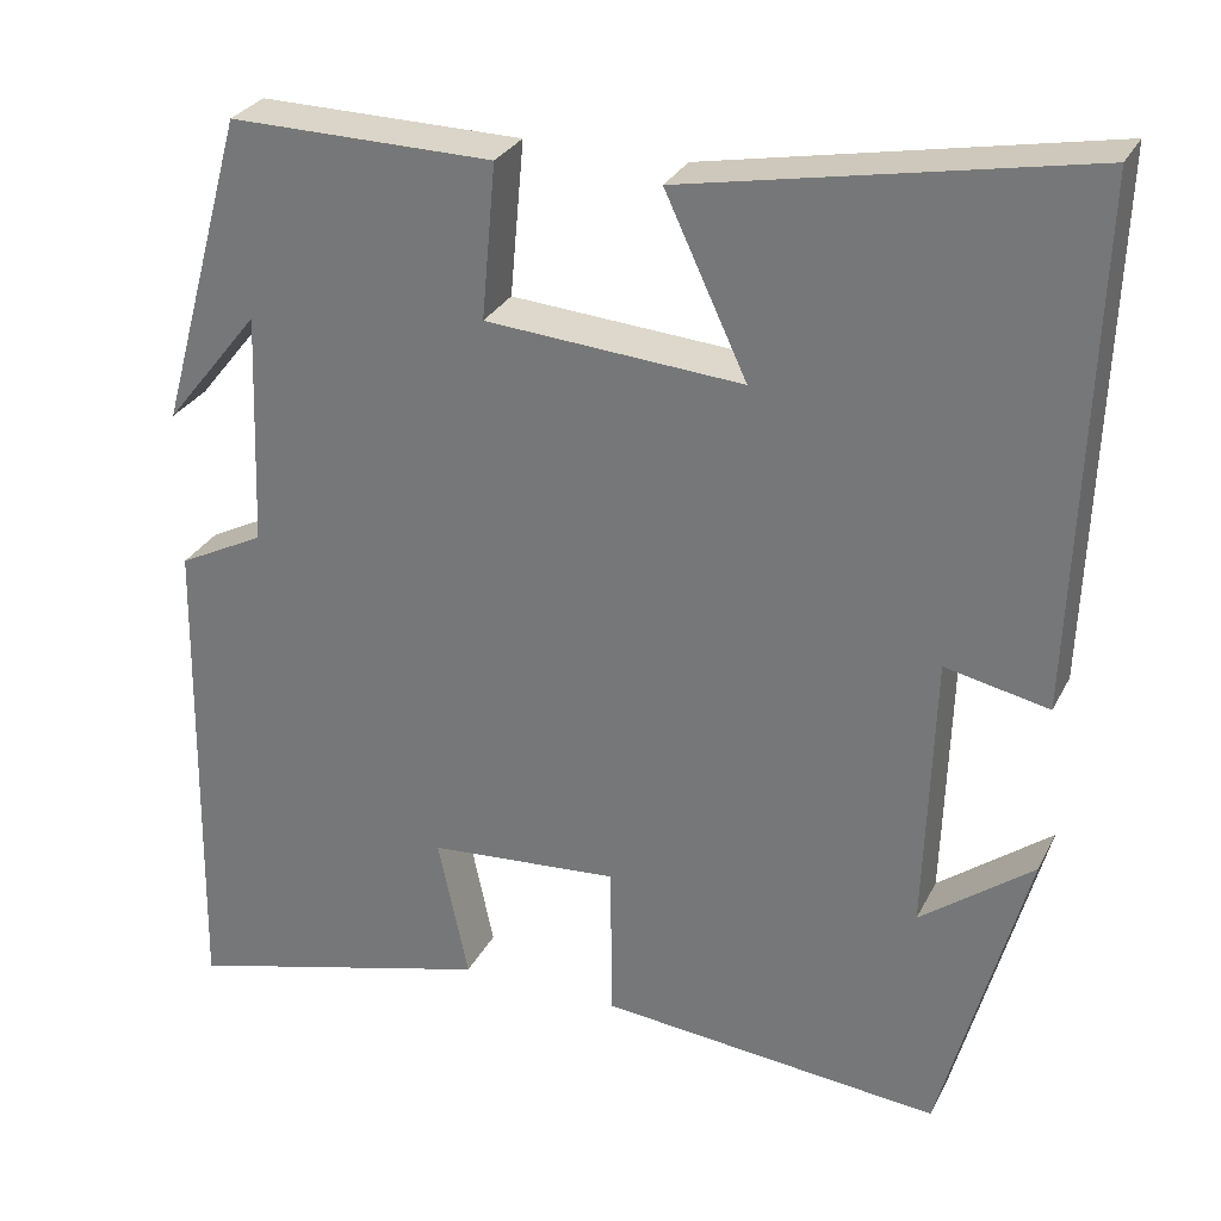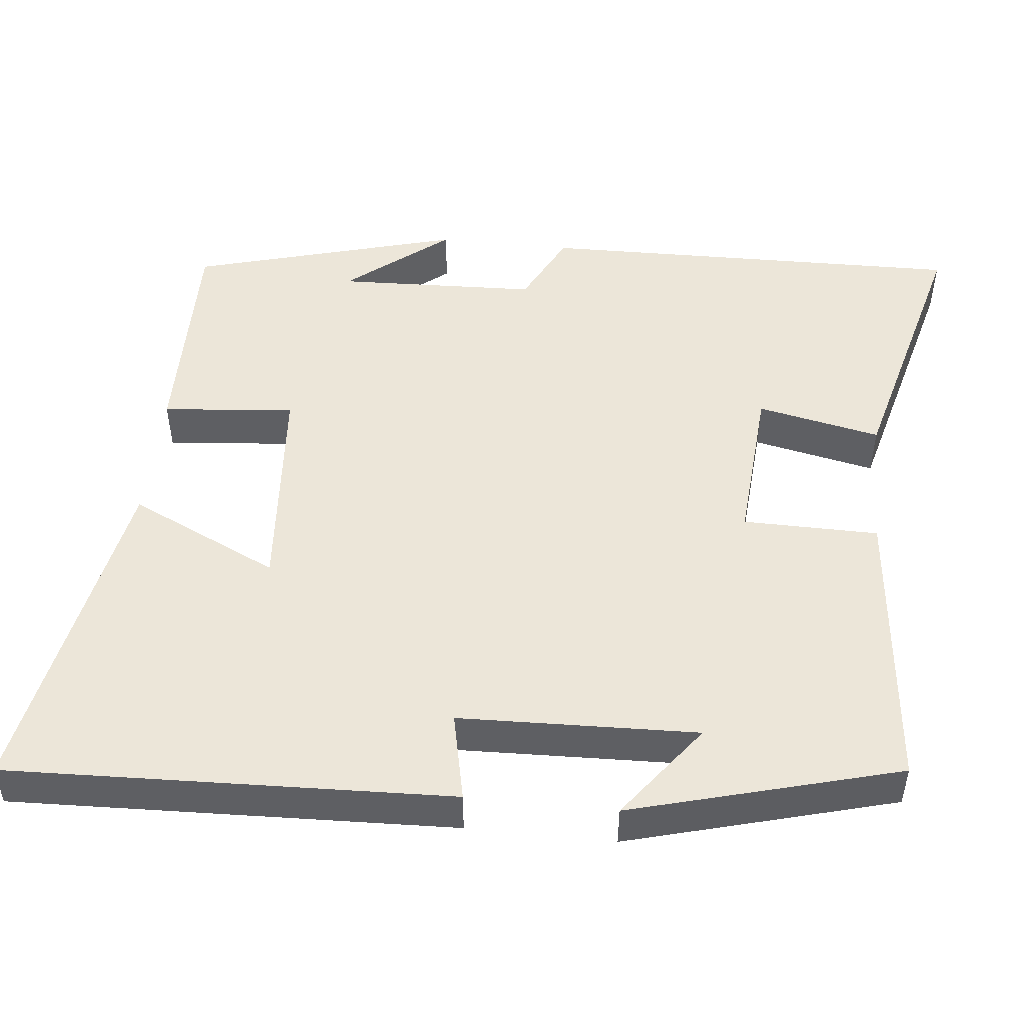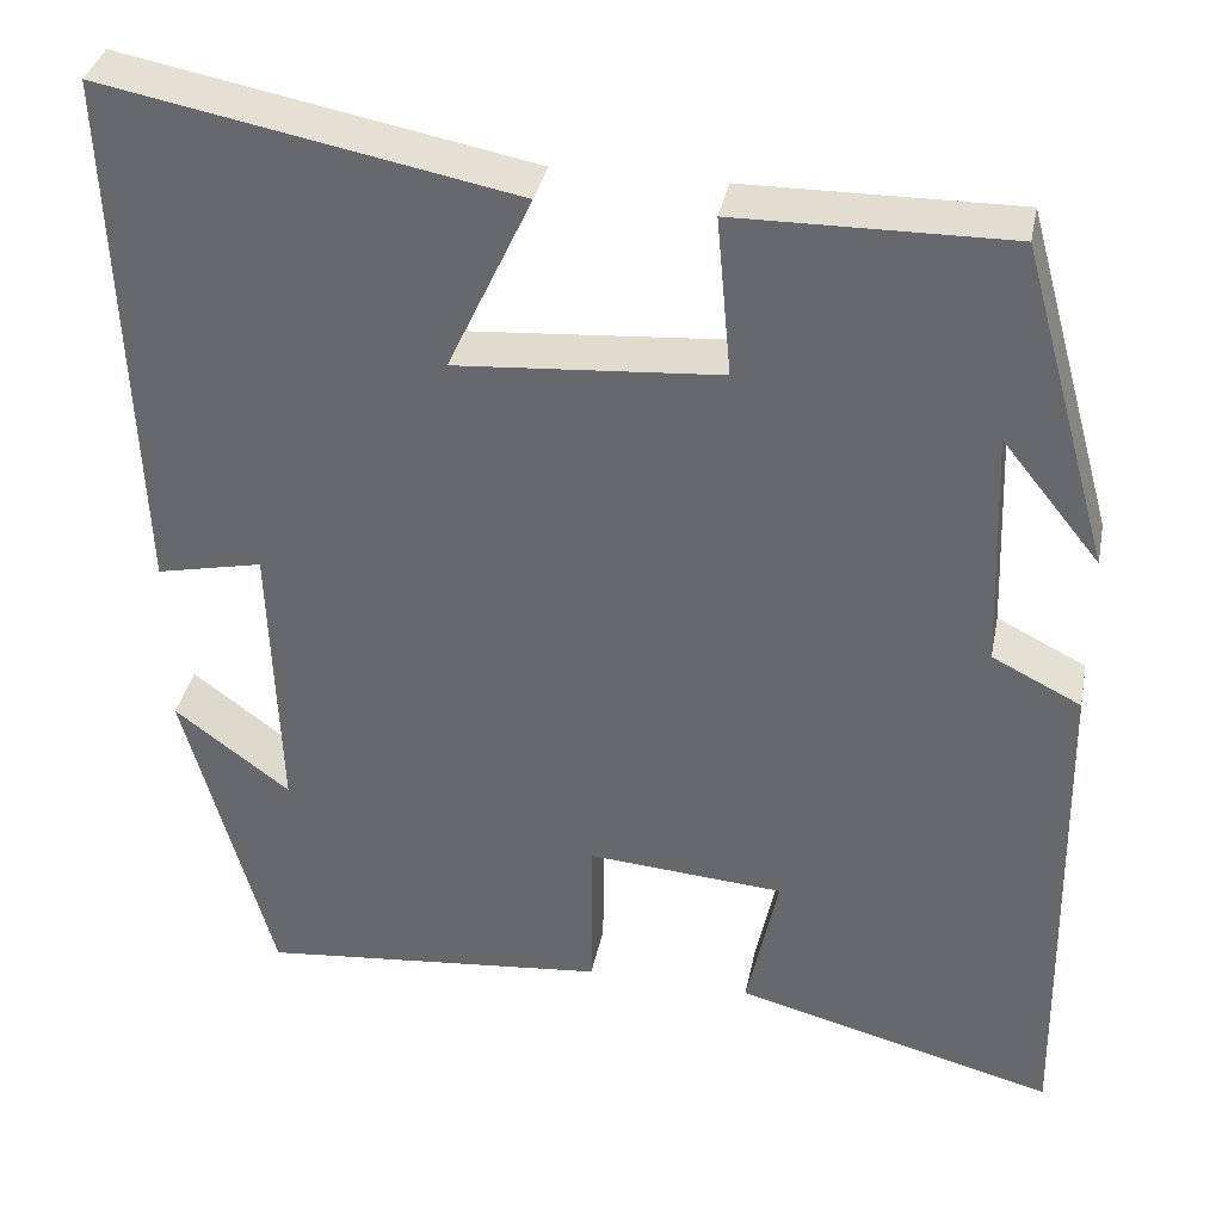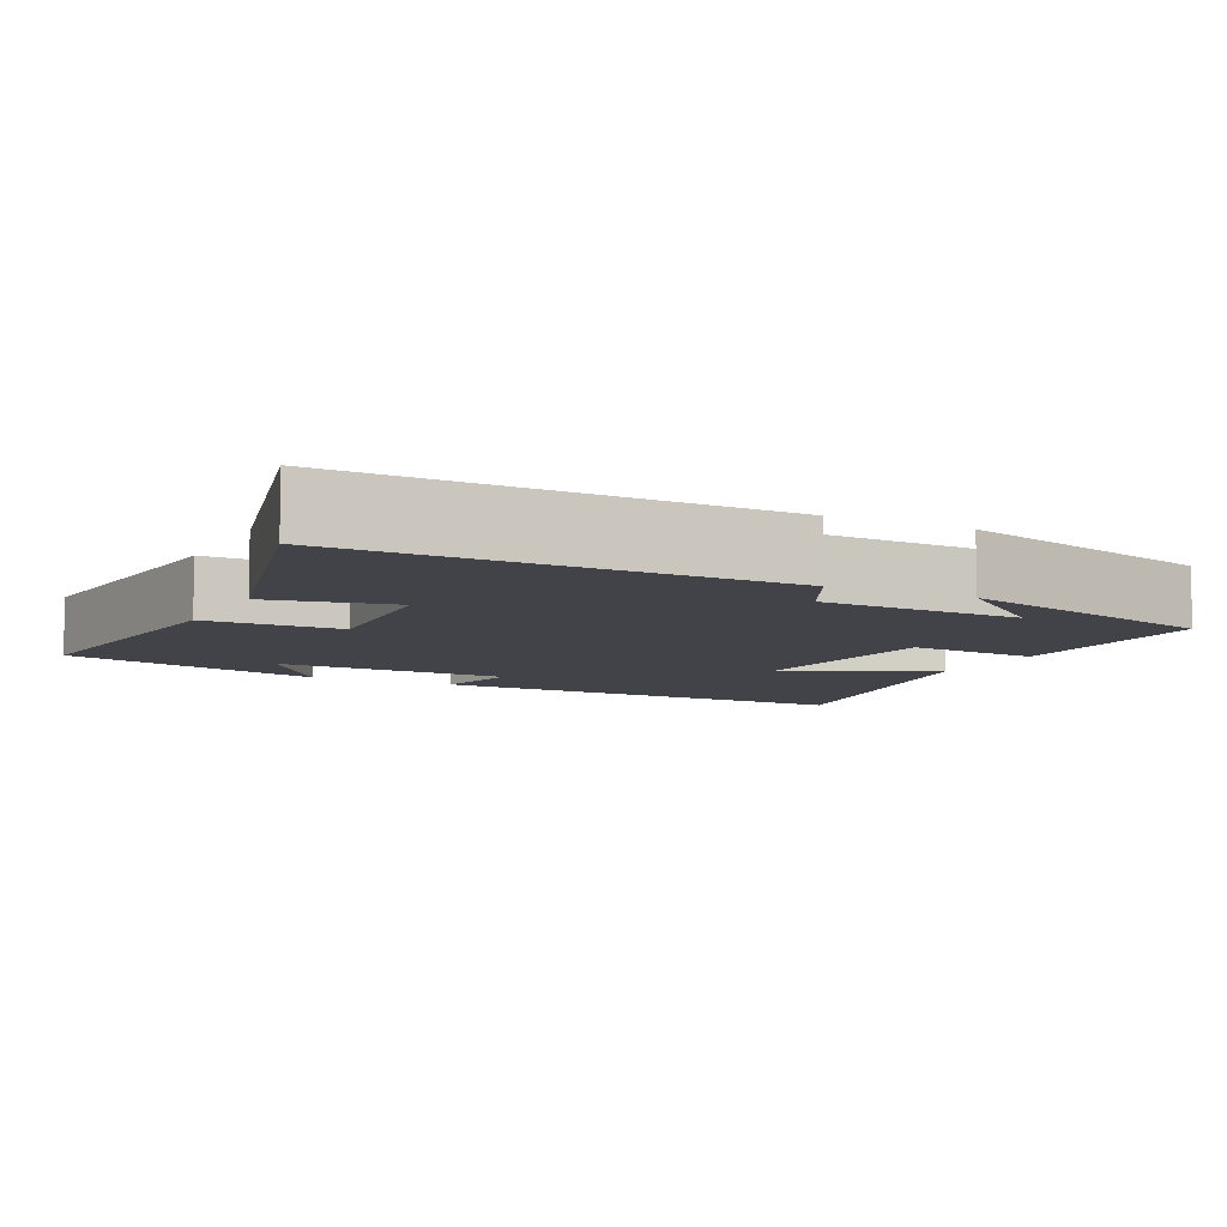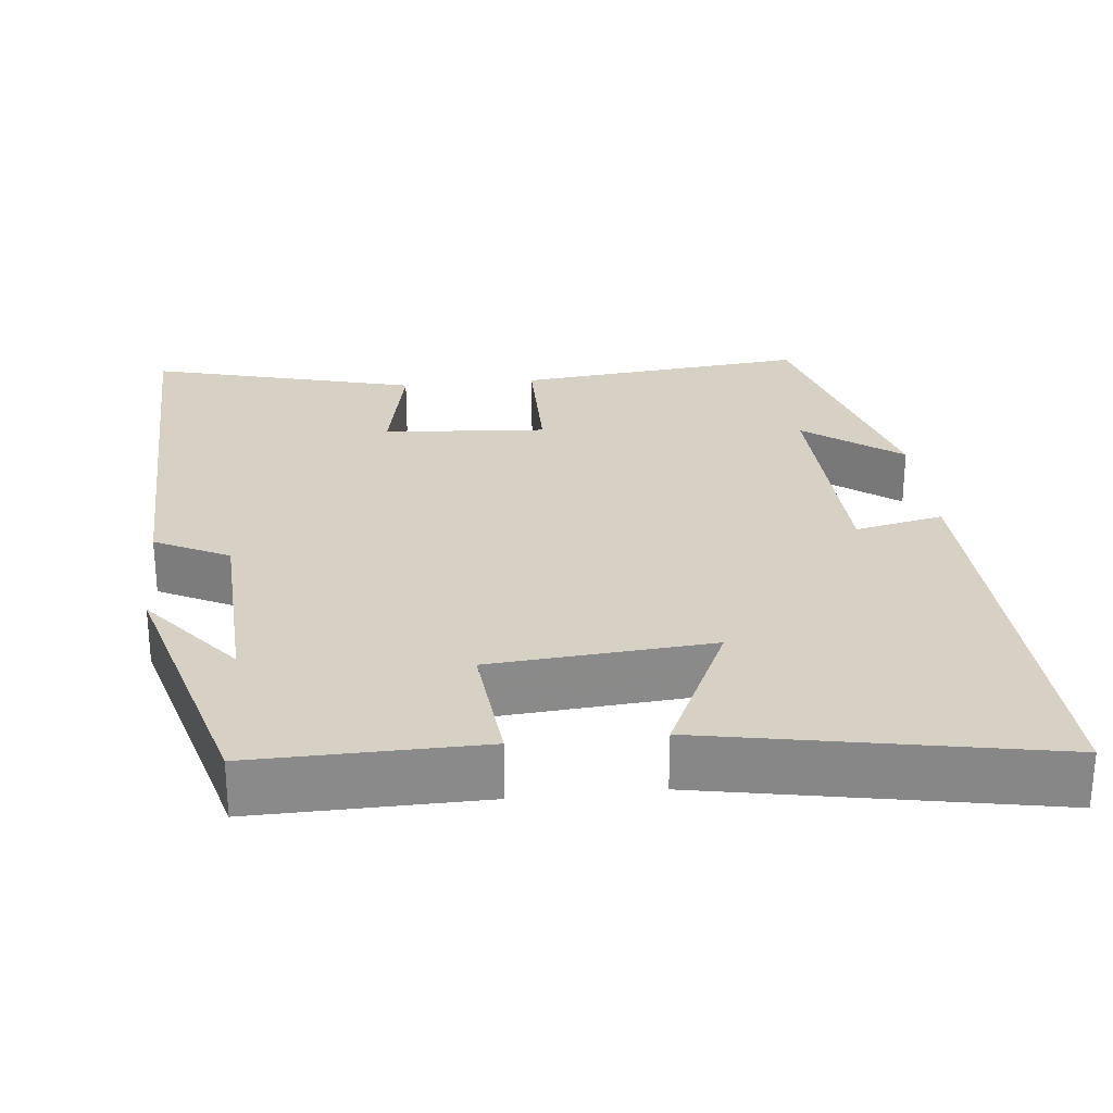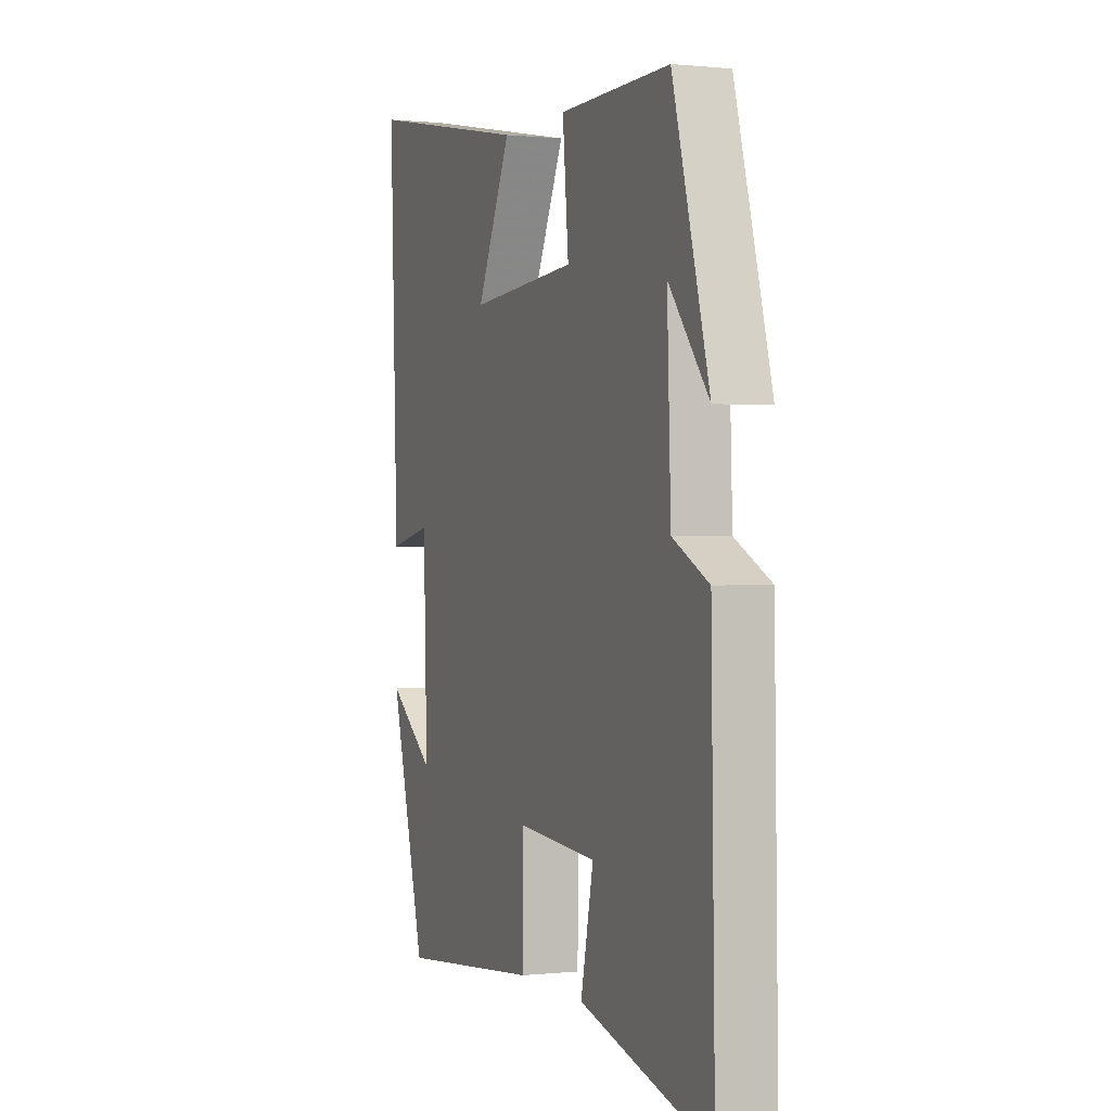
<metadata>
{"format":"obj","ext":"obj","renderer":"f3d","projection":"perspective","resolution":1024,"background":"white","views":[{"elev":28.9,"azim":22.6,"up":"+Z"},{"elev":49.1,"azim":96.0,"up":"+Y"},{"elev":35.8,"azim":-168.8,"up":"+Z"},{"elev":-7.6,"azim":-116.8,"up":"+Y"},{"elev":26.9,"azim":-6.1,"up":"+Y"},{"elev":0.5,"azim":-111.7,"up":"+Z"}]}
</metadata>
<code>
v -0.402 0.07 0.504
v -0.105 0.07 0.5
v -0.121 0.07 0.326
v 0.167 0.07 0.304
v 0.075 0.07 0.5
v 0.521 0.07 0.585
v 0.5 0.07 0.005
v 0.384 0.07 0.03
v 0.374 0.07 -0.282
v 0.5 0.07 -0.187
v 0.404 0.07 -0.538
v 0.022 0.07 -0.5
v 0.02 0.07 -0.322
v -0.194 0.07 -0.338
v -0.16 0.07 -0.5
v -0.51 0.07 -0.592
v -0.5 0.07 -0.029
v -0.403 0.07 0.02
v -0.393 0.07 0.284
v -0.5 0.07 0.151
v -0.402 0 0.504
v -0.105 0 0.5
v -0.121 0 0.326
v 0.167 0 0.304
v 0.075 0 0.5
v 0.521 0 0.585
v 0.5 0 0.005
v 0.384 0 0.03
v 0.374 0 -0.282
v 0.5 0 -0.187
v 0.404 0 -0.538
v 0.022 0 -0.5
v 0.02 0 -0.322
v -0.194 0 -0.338
v -0.16 0 -0.5
v -0.51 0 -0.592
v -0.5 0 -0.029
v -0.403 0 0.02
v -0.393 0 0.284
v -0.5 0 0.151
f 19 20 1
f 15 16 17 18
f 14 15 18 19
f 13 14 19 1
f 11 12 13
f 9 10 11
f 9 11 13 1
f 5 6 7 8
f 4 5 8
f 3 4 8 9
f 1 2 3
f 1 3 9
f 21 40 39
f 38 37 36 35
f 39 38 35 34
f 21 39 34 33
f 33 32 31
f 31 30 29
f 21 33 31 29
f 28 27 26 25
f 28 25 24
f 29 28 24 23
f 23 22 21
f 29 23 21
f 1 21 22 2
f 2 22 23 3
f 3 23 24 4
f 4 24 25 5
f 5 25 26 6
f 6 26 27 7
f 7 27 28 8
f 8 28 29 9
f 9 29 30 10
f 10 30 31 11
f 11 31 32 12
f 12 32 33 13
f 13 33 34 14
f 14 34 35 15
f 15 35 36 16
f 16 36 37 17
f 17 37 38 18
f 18 38 39 19
f 19 39 40 20
f 20 40 21 1

</code>
